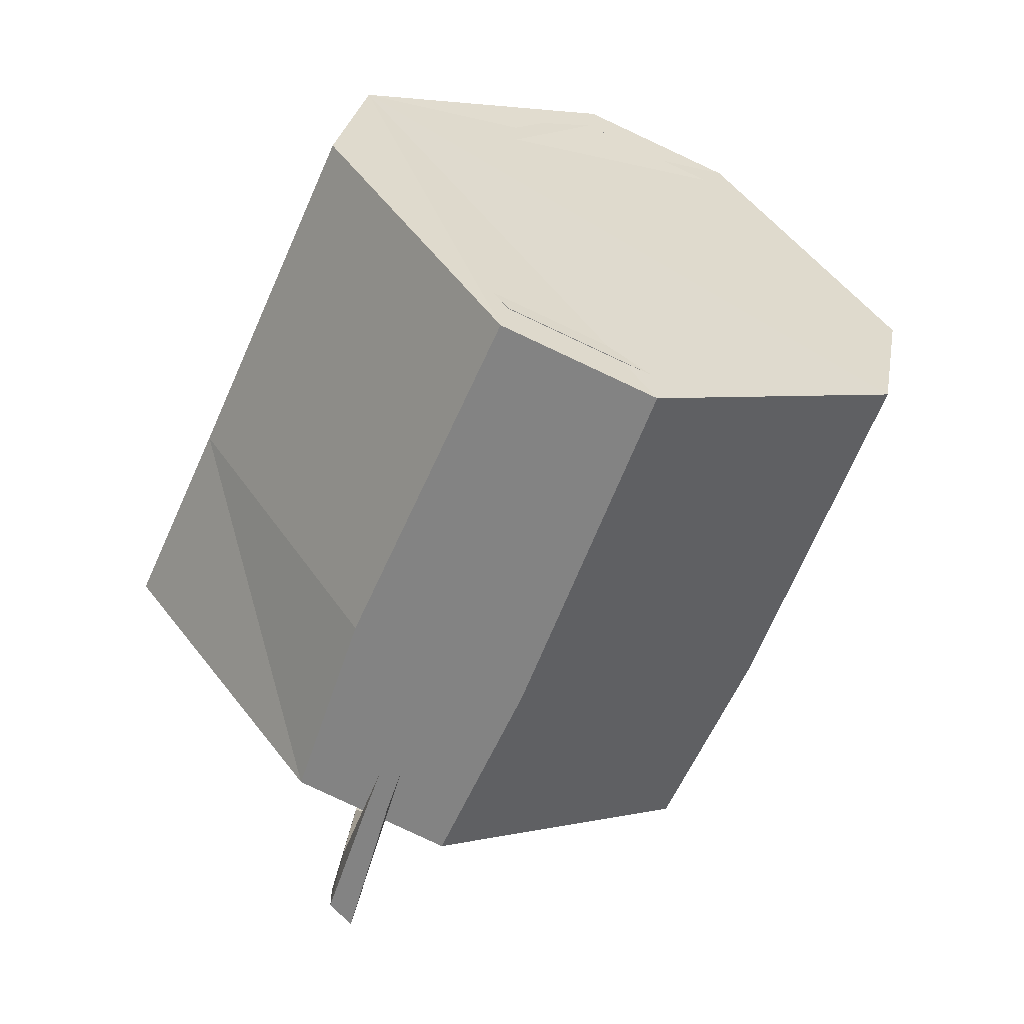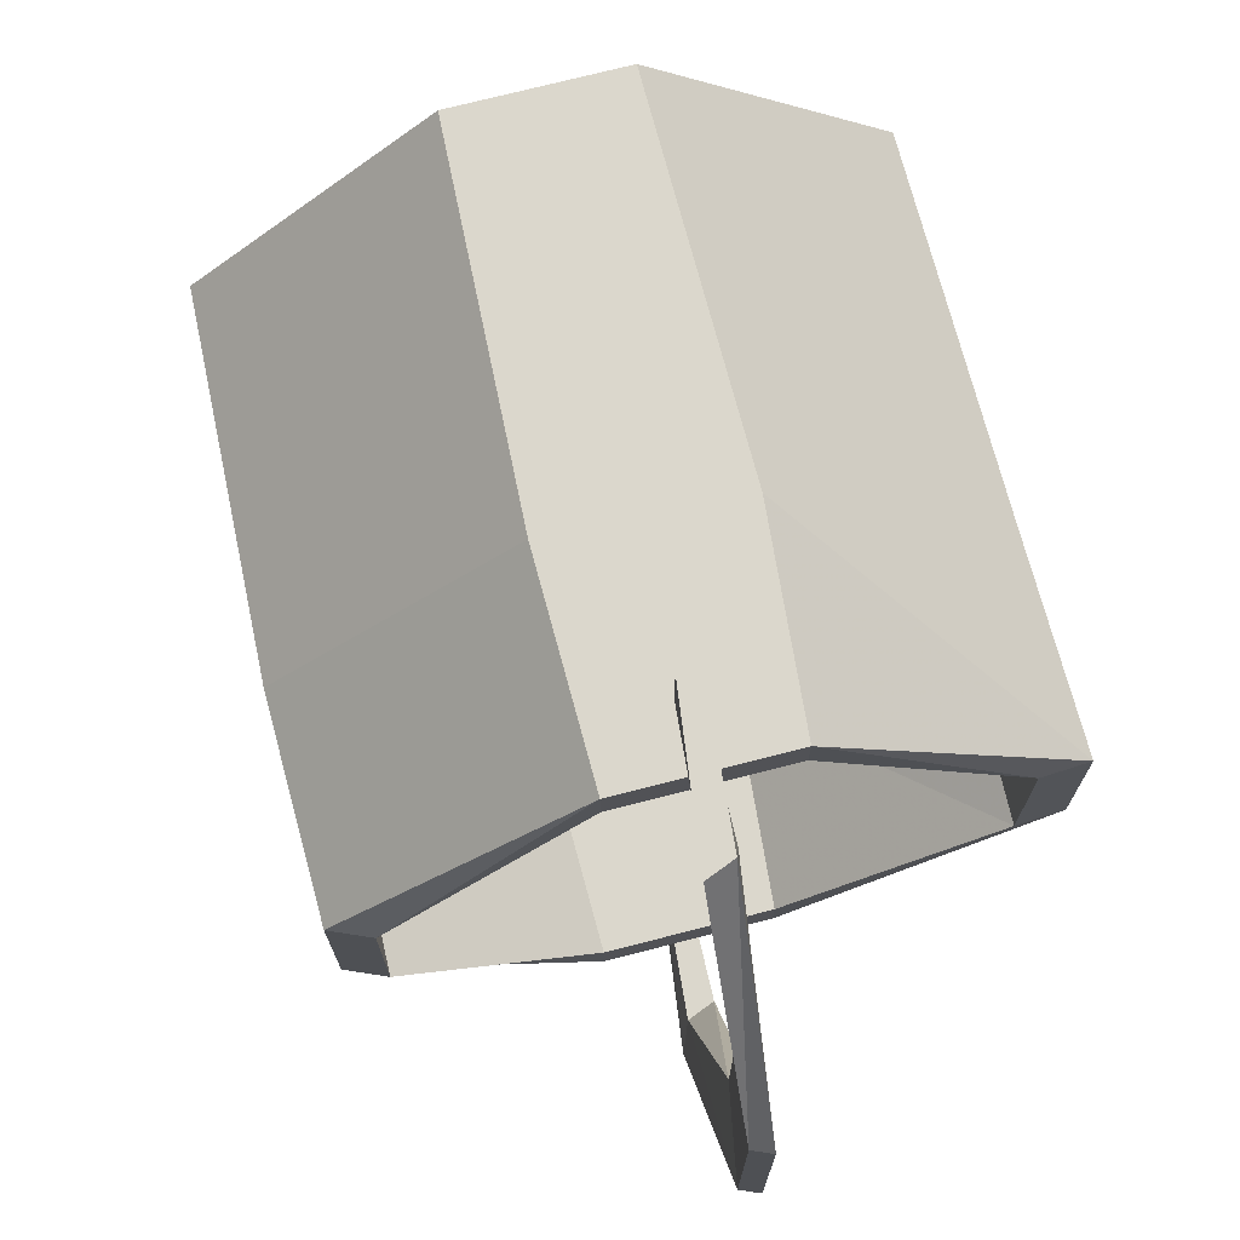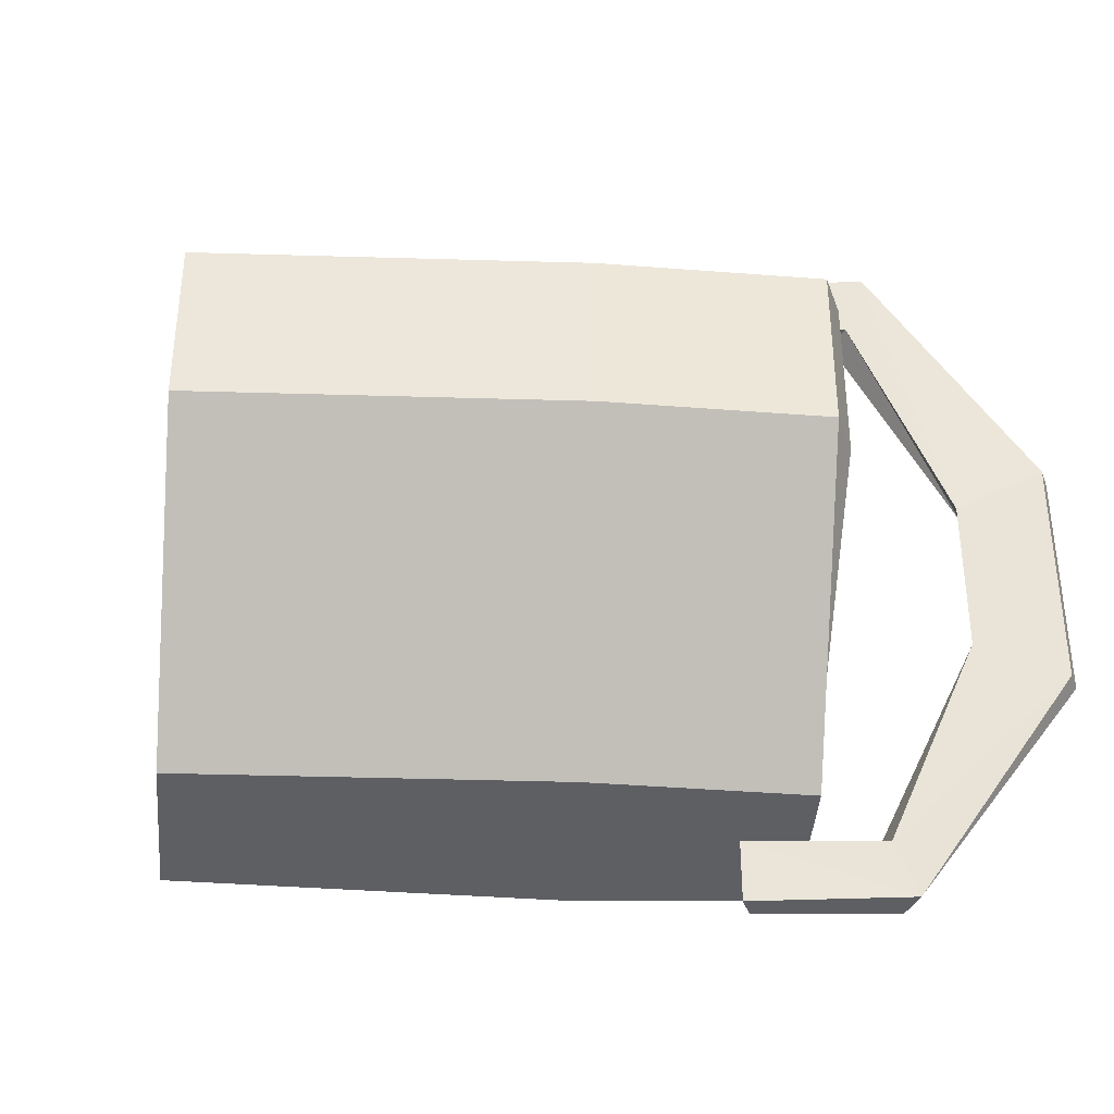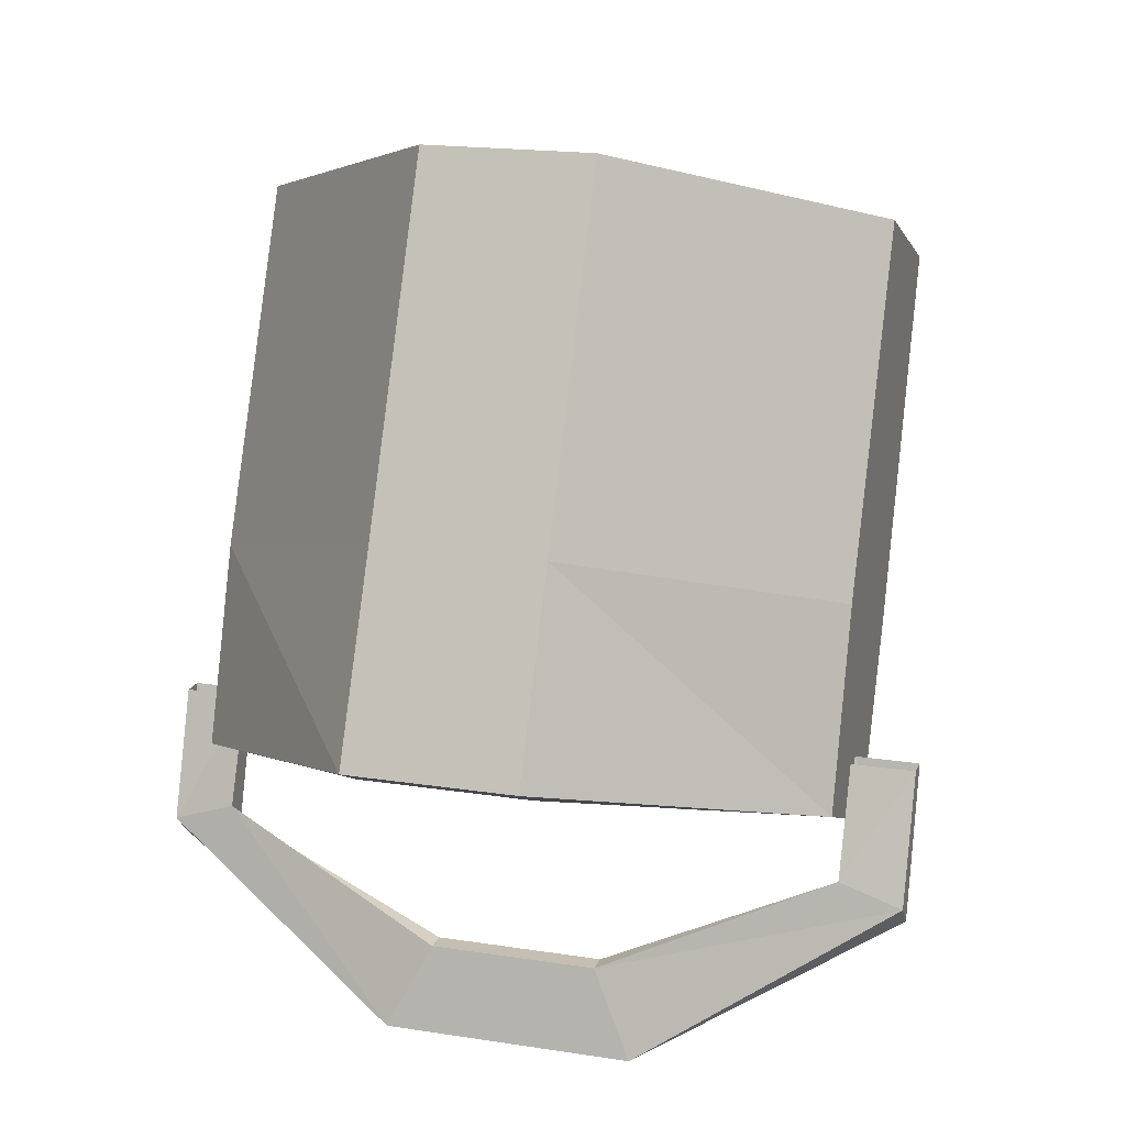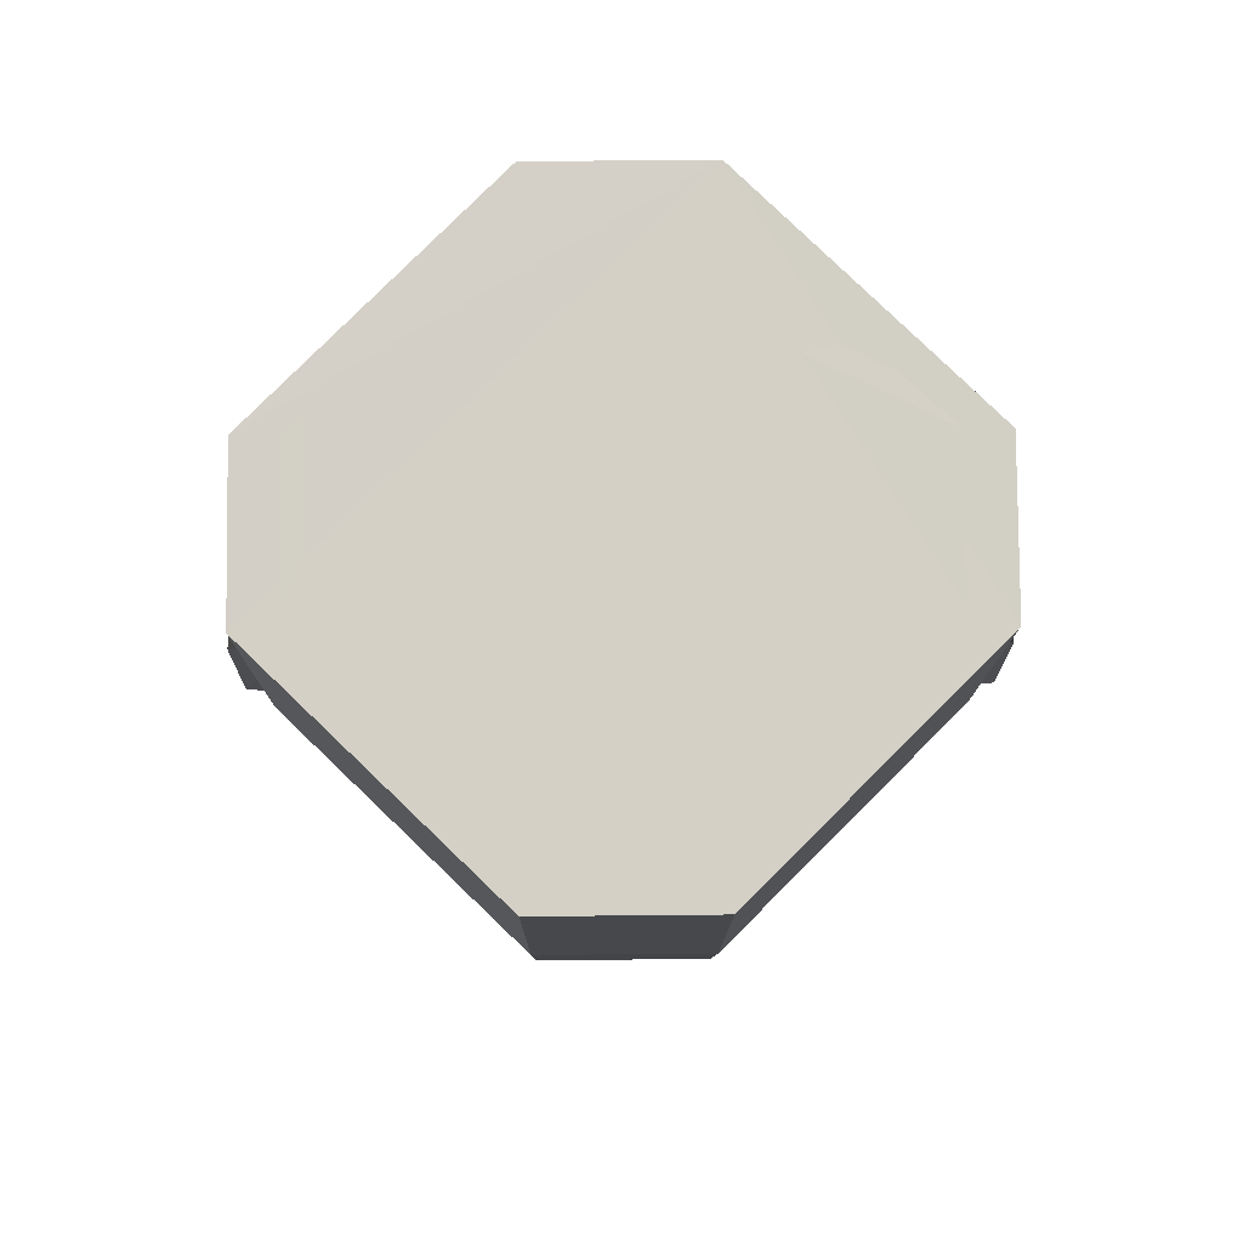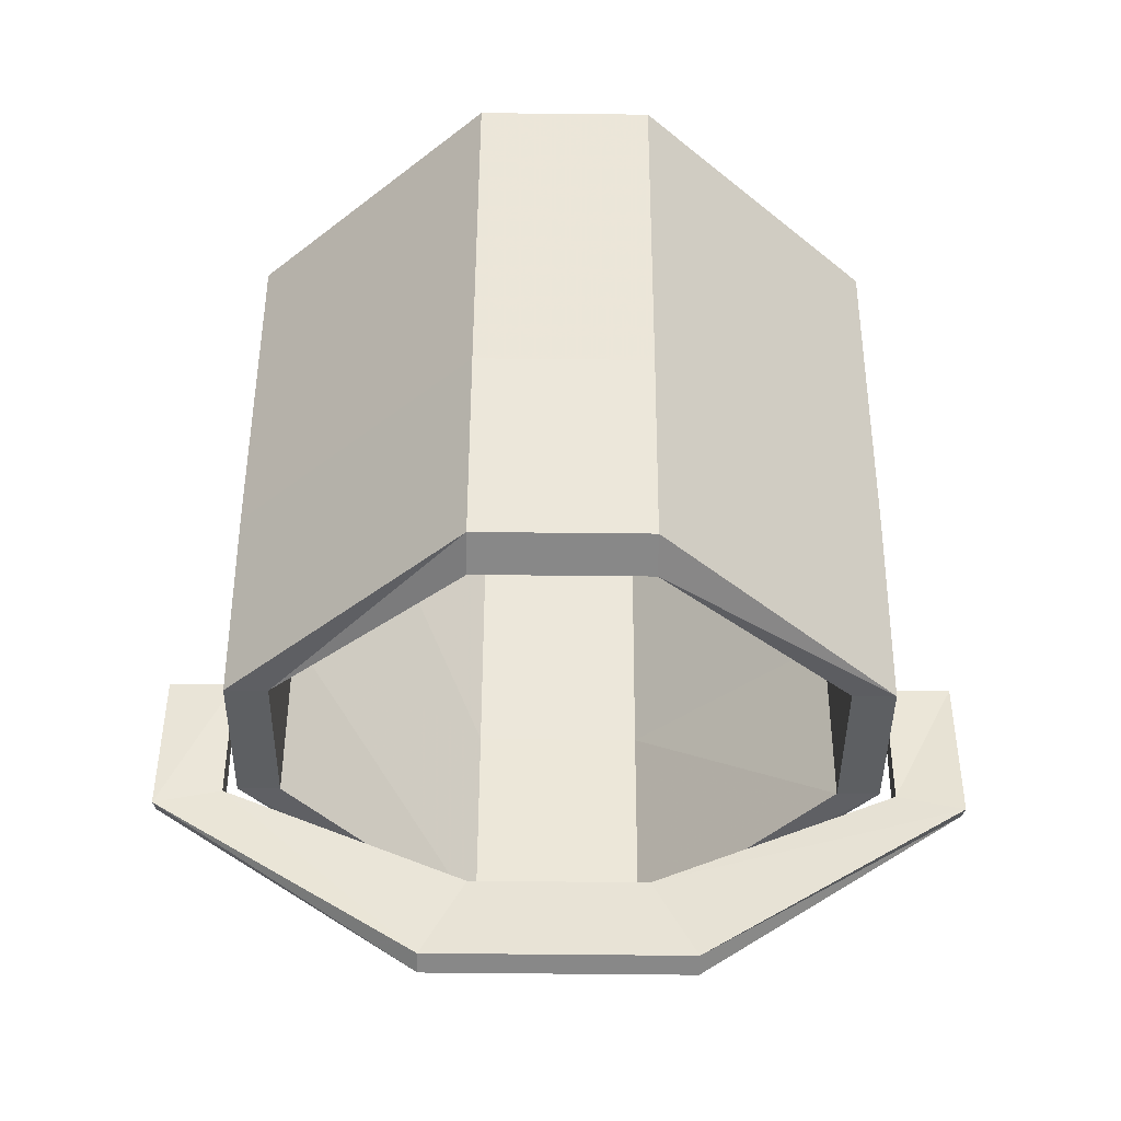
<metadata>
{"format":"obj","ext":"obj","renderer":"f3d","projection":"perspective","resolution":1024,"background":"white","views":[{"elev":27.2,"azim":-170.5,"up":"+Y"},{"elev":73.2,"azim":8.8,"up":"+Z"},{"elev":-40.7,"azim":-71.5,"up":"+Z"},{"elev":17.6,"azim":107.3,"up":"+Y"},{"elev":58.3,"azim":-90.6,"up":"+Y"},{"elev":-62.8,"azim":-90.6,"up":"+Y"}]}
</metadata>
<code>
o item/bailing_bucket/worn
v -23 -80 4
v -21 -79 4
v -32 -83 15
v -32 -83 13
v -27 -70 4
v -27 -70 -4
v -23 -80 -4
v -21 -79 -4
v -25 -70 4
v -35 -74 15
v -43 -77 15
v -39 -86 15
v -39 -86 13
v -35 -74 13
v -34 -55 4
v -34 -55 -4
v -42 -58 -13
v -35 -74 -13
v -32 -83 -13
v -32 -83 -15
v -25 -70 -4
v -32 -54 4
v -42 -58 15
v -49 -61 15
v -59 -65 4
v -53 -81 4
v -49 -90 4
v -47 -90 4
v -43 -77 13
v -42 -58 13
v -49 -61 13
v -58 -65 4
v -58 -65 -4
v -49 -61 -13
v -43 -77 -13
v -39 -86 -13
v -39 -86 -15
v -35 -74 -15
v -32 -54 -4
v -42 -58 -15
v -49 -61 -15
v -59 -65 -4
v -47 -90 -4
v -49 -90 -4
v -51 -80 -4
v -51 -80 4
v -43 -77 -15
v -53 -81 -4
v -35 -88 15
v -35 -89 18
v -37 -82 18
v -37 -82 15
v -34 -87 15
v -32 -92 4
v -33 -92 4
v -32 -96 6
v -34 -88 18
v -36 -82 18
v -36 -82 15
v -35 -89 -18
v -35 -88 -15
v -37 -82 -15
v -37 -82 -18
v -34 -88 -18
v -31 -96 -6
v -32 -96 -6
v -33 -92 -4
v -34 -87 -15
v -36 -82 -15
v -36 -82 -18
v -31 -96 6
v -32 -92 -4
v -32 -54 -15
v -59 -65 -15
v -32 -54 15
v -23 -80 4
f 1 2 3
f 1 3 4
f 1 4 5
f 1 5 6
f 1 6 7
f 1 7 8
f 1 8 2
f 2 8 9
f 2 9 10
f 2 10 3
f 3 10 11
f 3 11 12
f 3 12 13
f 3 13 4
f 4 13 14
f 4 14 5
f 5 14 15
f 5 15 16
f 5 16 6
f 6 16 17
f 6 17 18
f 6 18 7
f 7 18 19
f 7 19 20
f 7 20 8
f 8 20 21
f 8 21 9
f 9 21 22
f 9 22 23
f 9 23 10
f 10 23 24
f 10 24 11
f 11 24 25
f 11 25 26
f 11 26 12
f 12 26 27
f 12 27 28
f 12 28 13
f 13 28 29
f 13 29 14
f 14 29 30
f 14 30 15
f 15 30 16
f 16 30 31
f 16 31 32
f 16 32 33
f 16 33 34
f 16 34 17
f 17 34 18
f 18 34 35
f 18 35 19
f 19 35 36
f 19 36 37
f 19 37 20
f 20 37 38
f 20 38 21
f 21 38 39
f 21 39 22
f 22 39 40
f 22 40 41
f 22 41 42
f 22 42 25
f 22 25 24
f 22 24 23
f 43 28 27
f 43 27 44
f 43 44 36
f 43 36 45
f 43 45 46
f 43 46 28
f 28 46 29
f 29 46 31
f 29 31 30
f 36 44 37
f 37 44 47
f 37 47 38
f 38 47 40
f 38 40 39
f 26 25 42
f 26 42 48
f 26 48 27
f 27 48 44
f 44 48 47
f 47 48 41
f 47 41 40
f 48 42 41
f 31 46 32
f 32 46 45
f 32 45 33
f 33 45 35
f 33 35 34
f 45 36 35
f 49 50 51
f 49 51 52
f 49 52 53
f 49 53 54
f 49 54 55
f 49 55 50
f 50 55 56
f 50 56 57
f 50 57 58
f 50 58 51
f 57 53 59
f 57 59 58
f 53 52 59
f 60 61 62
f 60 62 63
f 60 63 64
f 60 64 65
f 60 65 66
f 60 66 61
f 61 66 67
f 61 67 68
f 61 68 69
f 61 69 62
f 68 64 70
f 68 70 69
f 64 63 70
f 56 71 57
f 57 71 53
f 53 71 54
f 54 71 65
f 54 65 72
f 54 72 55
f 55 72 67
f 55 67 56
f 56 67 66
f 56 66 71
f 71 66 65
f 64 68 72
f 64 72 65
f 68 67 72

</code>
